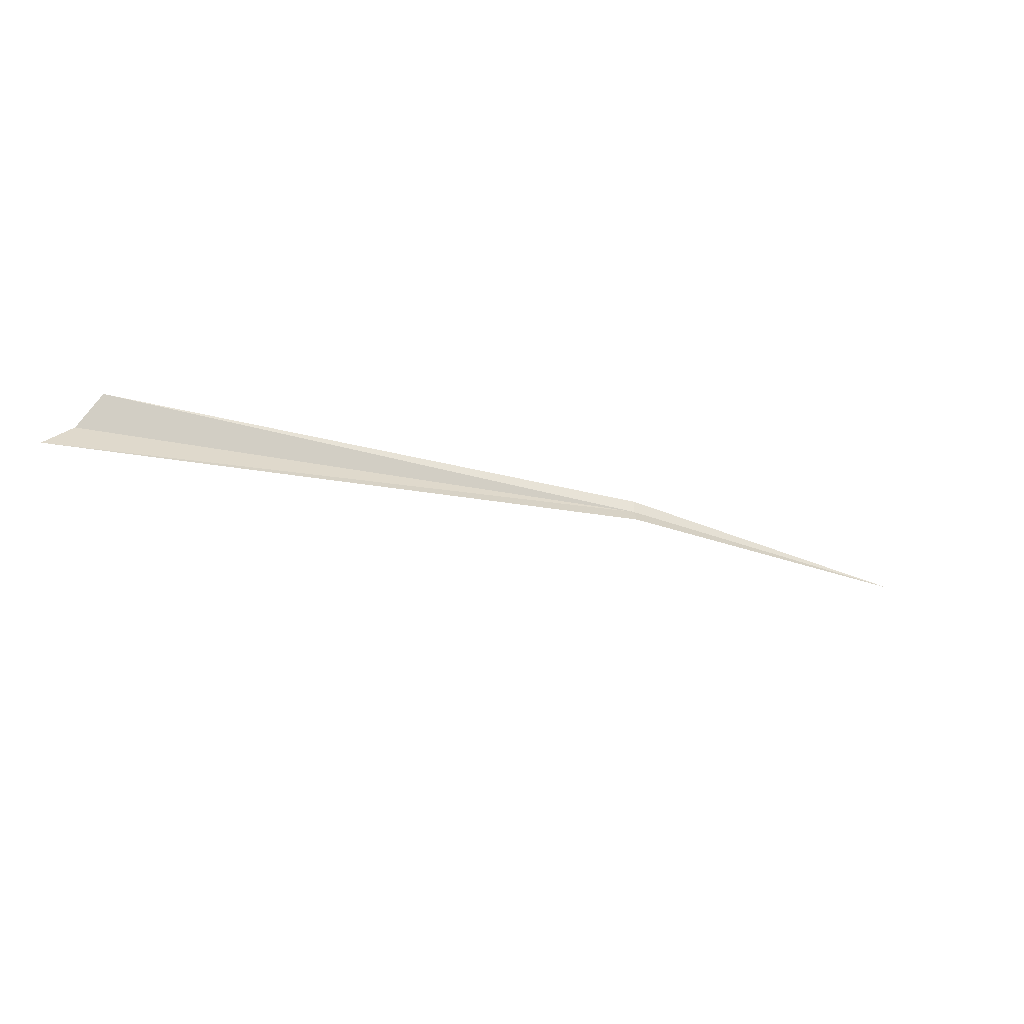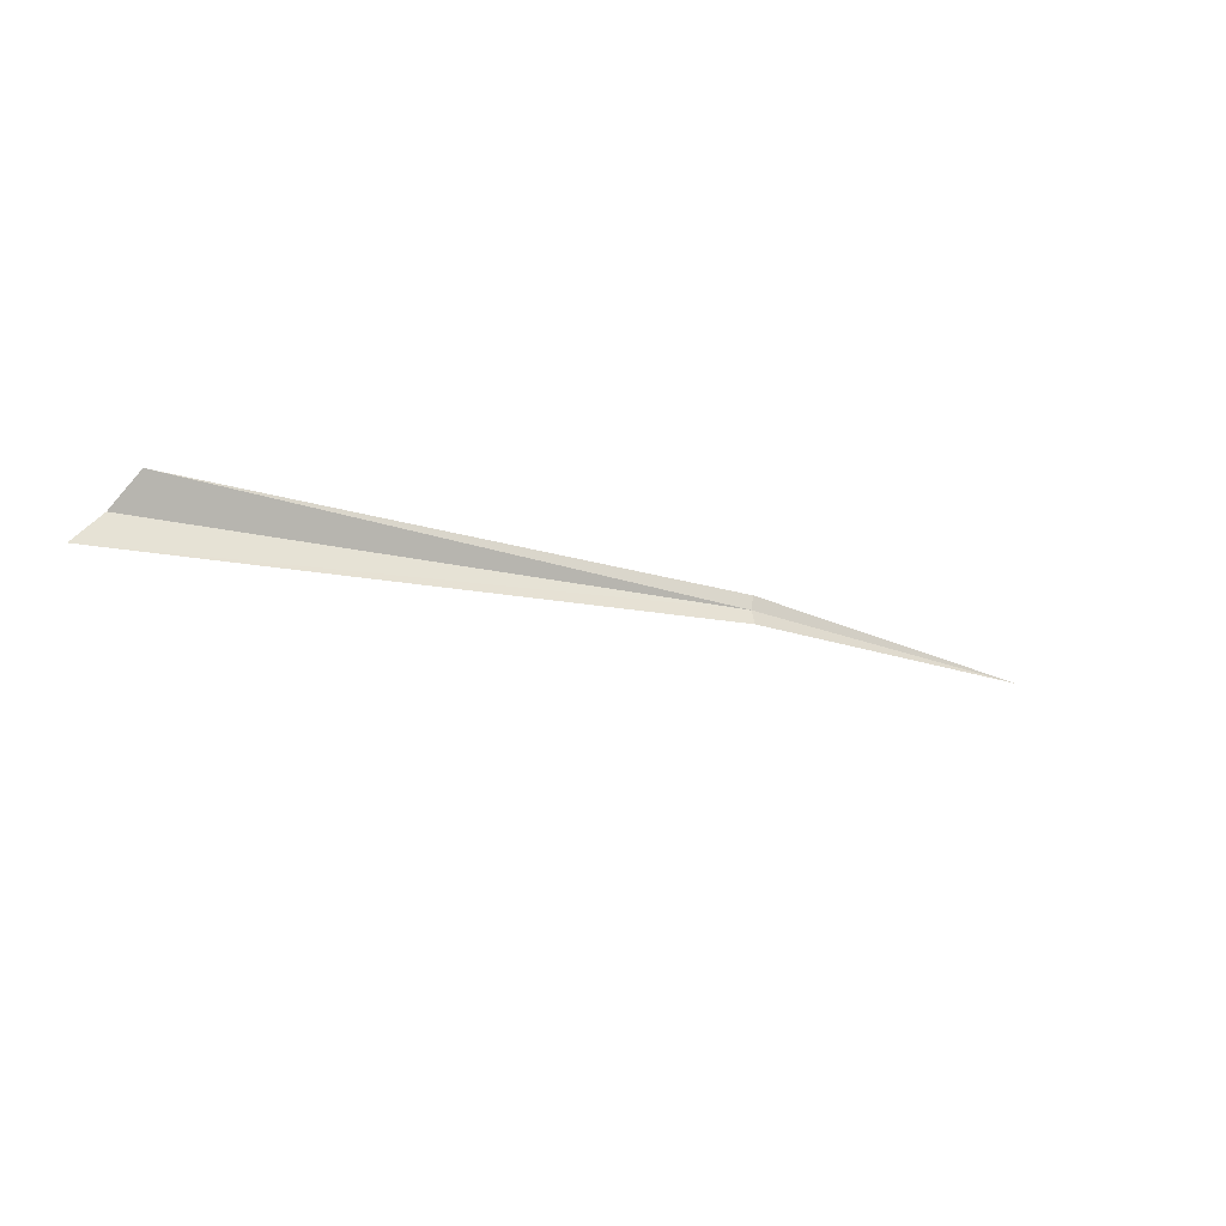
<metadata>
{"format":"obj","ext":"obj","renderer":"f3d","projection":"perspective","resolution":1024,"background":"white","views":[{"elev":-62.6,"azim":-13.7,"up":"+Z"},{"elev":-45.4,"azim":-22.8,"up":"+Z"}]}
</metadata>
<code>
v 56.69 40.01 50.7
v 56.69 39.92 50.96
v 46.87 38.96 48.63
v 62.51 41.25 52.32
v 56.73 40 50.39
v 46.56 39.42 48.07
v 46.16 39.43 47.29
f 1 3 2
f 1 2 4
f 1 4 5
f 1 6 3
f 1 7 6
f 1 5 7

</code>
